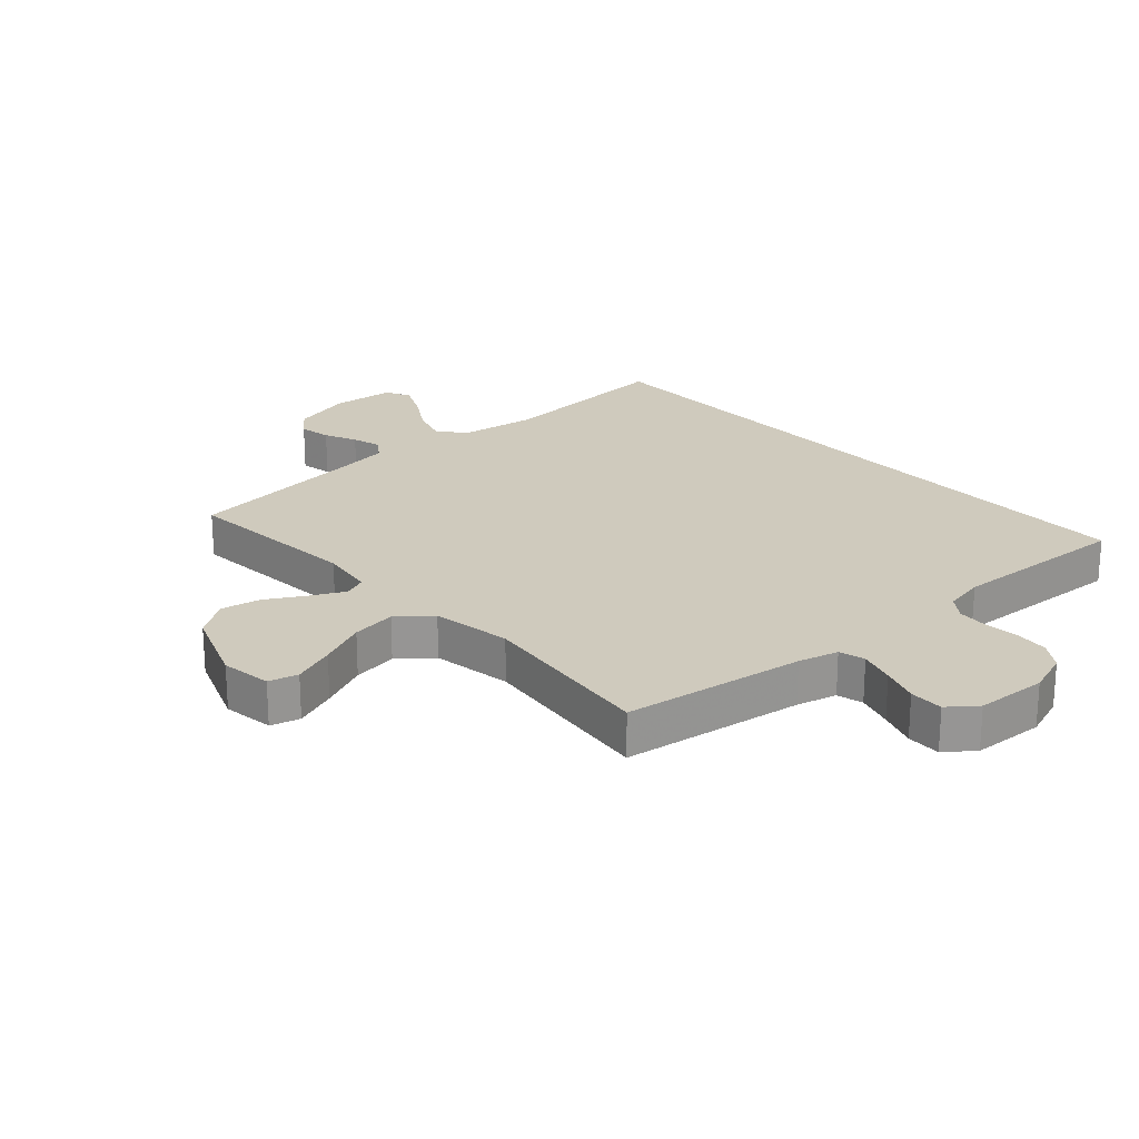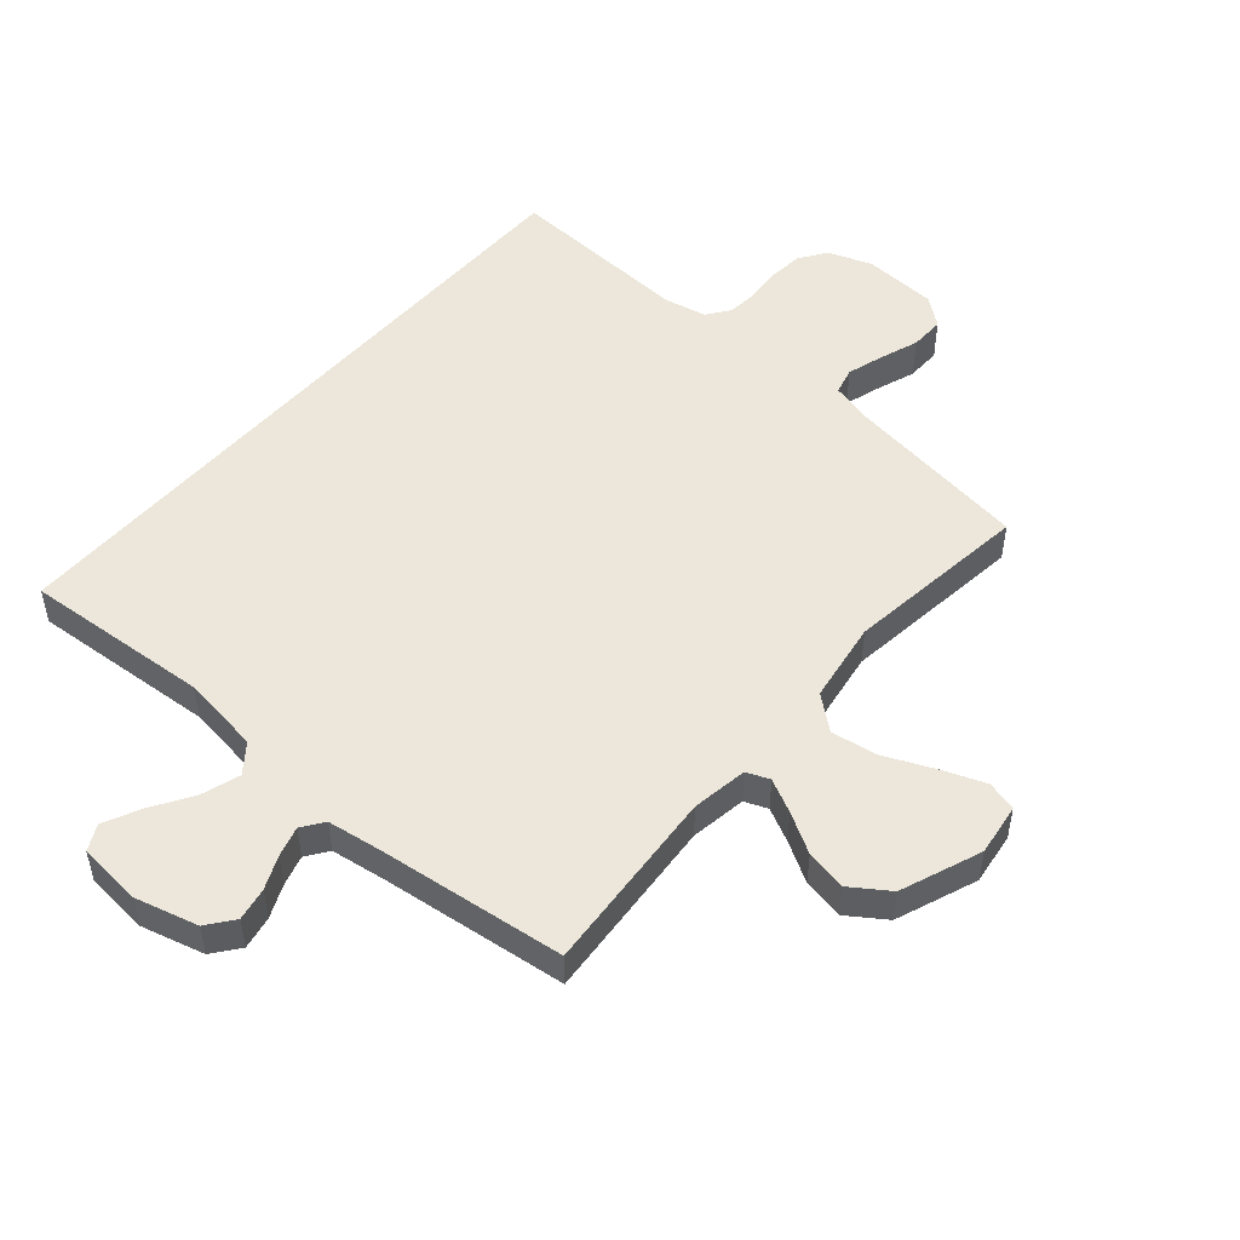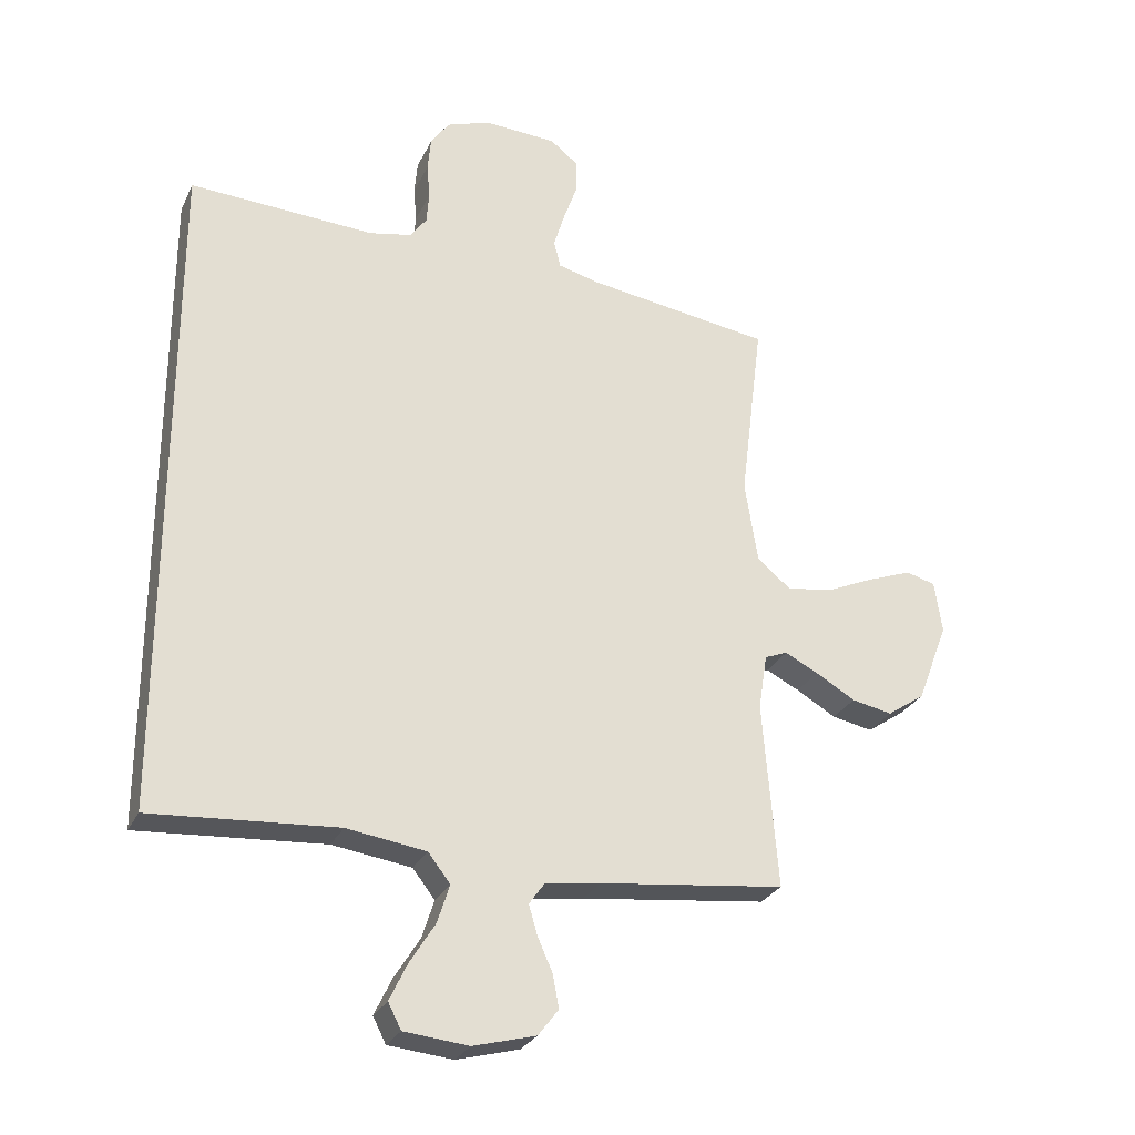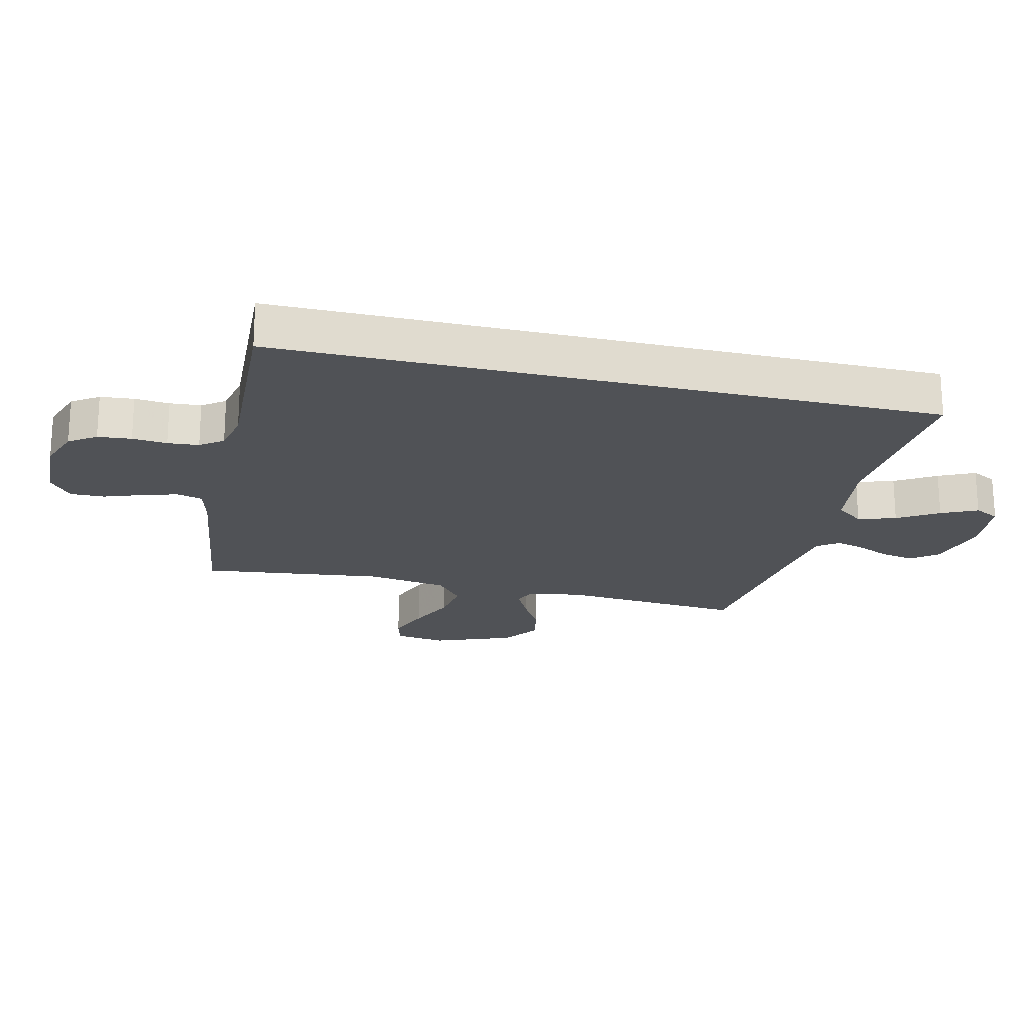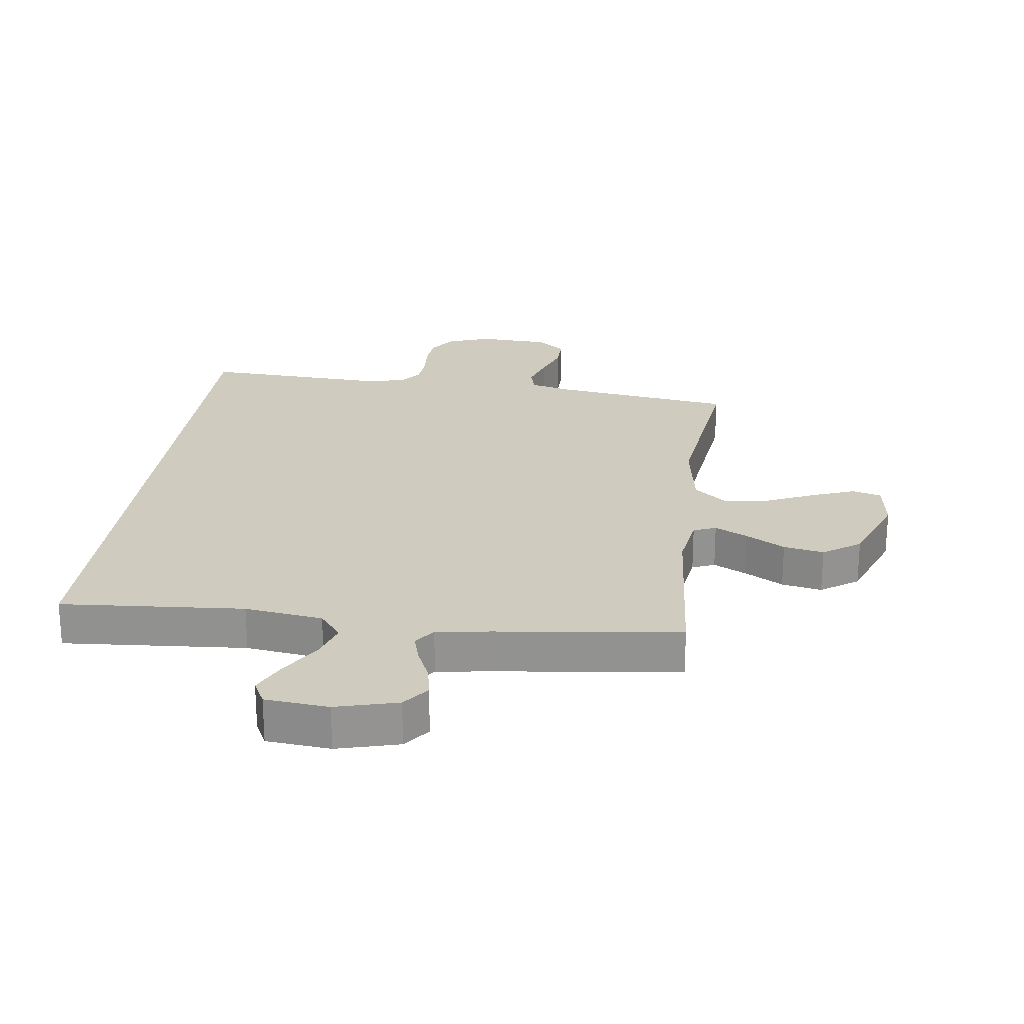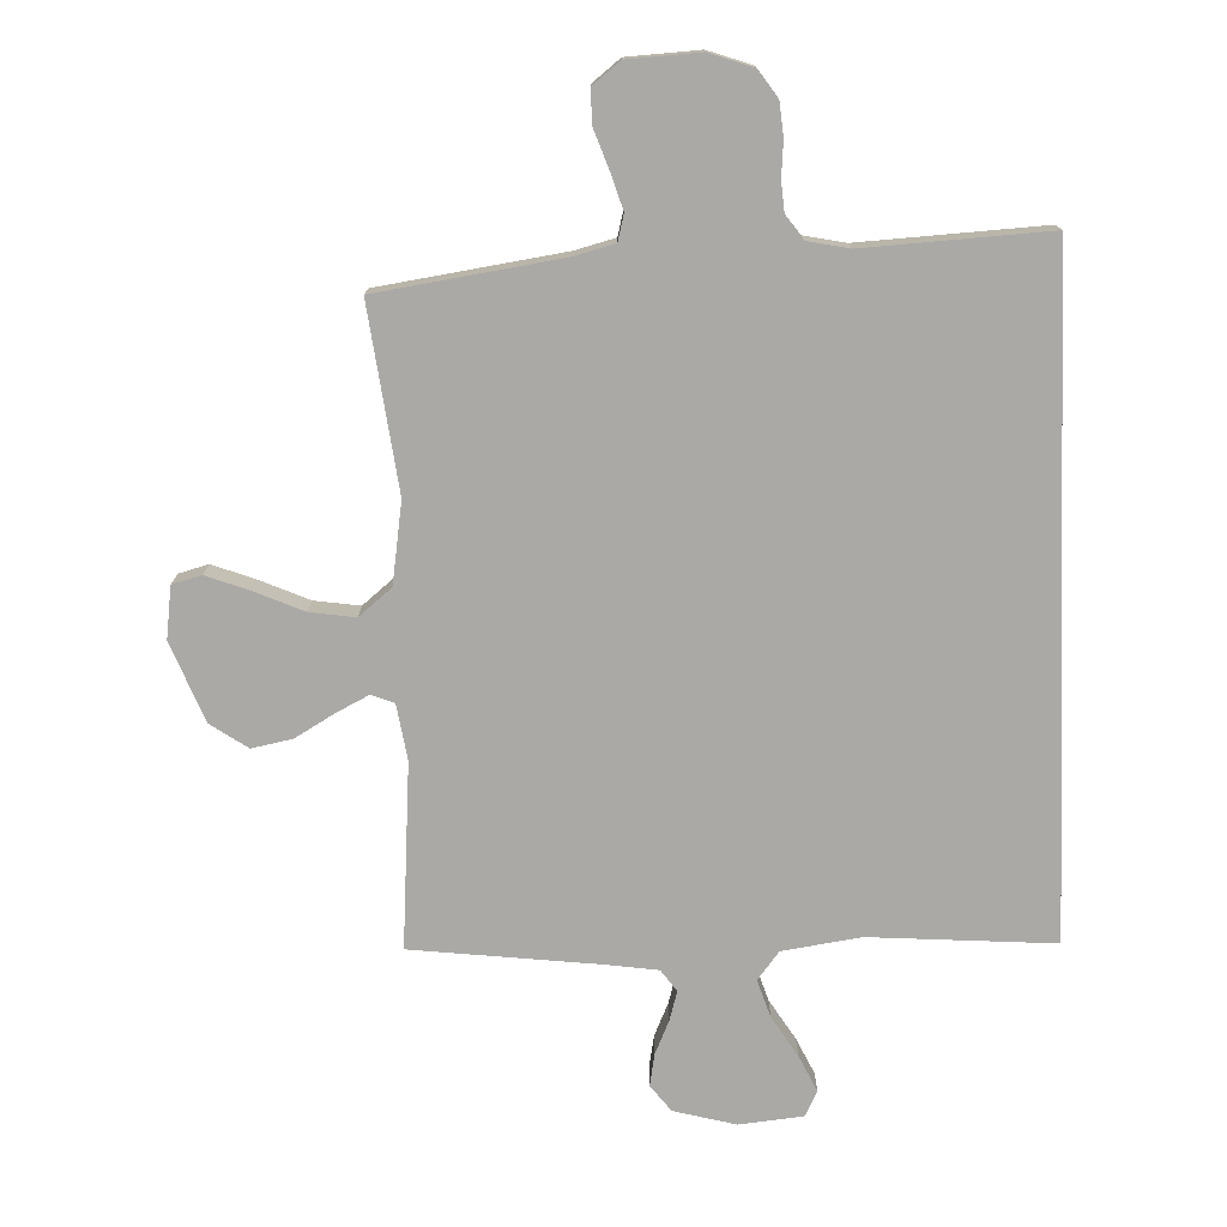
<metadata>
{"format":"obj","ext":"obj","renderer":"f3d","projection":"perspective","resolution":1024,"background":"white","views":[{"elev":22.8,"azim":-42.1,"up":"+Y"},{"elev":50.5,"azim":-139.2,"up":"+Y"},{"elev":-27.9,"azim":158.4,"up":"+Z"},{"elev":-20.9,"azim":76.5,"up":"+Y"},{"elev":23.7,"azim":-172.6,"up":"+Y"},{"elev":-75.6,"azim":2.2,"up":"+Y"}]}
</metadata>
<code>
v -0.5 0.07 0.5
v -0.2 0.07 0.543
v -0.134 0.07 0.56
v -0.123 0.07 0.603
v -0.141 0.07 0.662
v -0.163 0.07 0.724
v -0.164 0.07 0.78
v -0.118 0.07 0.816
v 0 0.07 0.822
v 0.071 0.07 0.797
v 0.101 0.07 0.753
v 0.106 0.07 0.698
v 0.101 0.07 0.641
v 0.105 0.07 0.59
v 0.132 0.07 0.553
v 0.2 0.07 0.539
v 0.5 0.07 0.554
v 0.5 0.07 -0.529
v 0.2 0.07 -0.507
v 0.072 0.07 -0.525
v 0.036 0.07 -0.571
v 0.056 0.07 -0.633
v 0.097 0.07 -0.699
v 0.125 0.07 -0.758
v 0.104 0.07 -0.799
v 0 0.07 -0.809
v -0.101 0.07 -0.782
v -0.134 0.07 -0.739
v -0.124 0.07 -0.686
v -0.1 0.07 -0.632
v -0.086 0.07 -0.584
v -0.111 0.07 -0.549
v -0.2 0.07 -0.536
v -0.5 0.07 -0.5
v -0.476 0.07 -0.2
v -0.49 0.07 -0.11
v -0.527 0.07 -0.095
v -0.581 0.07 -0.122
v -0.645 0.07 -0.159
v -0.711 0.07 -0.172
v -0.772 0.07 -0.13
v -0.822 0.07 0
v -0.81 0.07 0.084
v -0.762 0.07 0.097
v -0.691 0.07 0.07
v -0.612 0.07 0.035
v -0.538 0.07 0.024
v -0.484 0.07 0.068
v -0.463 0.07 0.2
v -0.5 0 0.5
v -0.2 0 0.543
v -0.134 0 0.56
v -0.123 0 0.603
v -0.141 0 0.662
v -0.163 0 0.724
v -0.164 0 0.78
v -0.118 0 0.816
v 0 0 0.822
v 0.071 0 0.797
v 0.101 0 0.753
v 0.106 0 0.698
v 0.101 0 0.641
v 0.105 0 0.59
v 0.132 0 0.553
v 0.2 0 0.539
v 0.5 0 0.554
v 0.5 0 -0.529
v 0.2 0 -0.507
v 0.072 0 -0.525
v 0.036 0 -0.571
v 0.056 0 -0.633
v 0.097 0 -0.699
v 0.125 0 -0.758
v 0.104 0 -0.799
v 0 0 -0.809
v -0.101 0 -0.782
v -0.134 0 -0.739
v -0.124 0 -0.686
v -0.1 0 -0.632
v -0.086 0 -0.584
v -0.111 0 -0.549
v -0.2 0 -0.536
v -0.5 0 -0.5
v -0.476 0 -0.2
v -0.49 0 -0.11
v -0.527 0 -0.095
v -0.581 0 -0.122
v -0.645 0 -0.159
v -0.711 0 -0.172
v -0.772 0 -0.13
v -0.822 0 0
v -0.81 0 0.084
v -0.762 0 0.097
v -0.691 0 0.07
v -0.612 0 0.035
v -0.538 0 0.024
v -0.484 0 0.068
v -0.463 0 0.2
f 43 44 45 46
f 41 42 43 46
f 41 46 47
f 38 39 40 41
f 37 38 41 47
f 36 37 47 48
f 33 34 35
f 32 33 35 36
f 27 28 29 30
f 27 30 31
f 26 27 31
f 25 26 31
f 22 23 24 25
f 21 22 25 31
f 20 21 31 32
f 16 17 18 19
f 15 16 19 20
f 14 15 20 32
f 10 11 12 13
f 5 6 7 8
f 4 5 8 9
f 3 4 9 10
f 49 1 2
f 49 2 3
f 48 49 3
f 14 32 36 48
f 13 14 48
f 3 10 13 48
f 95 94 93 92
f 95 92 91 90
f 96 95 90
f 90 89 88 87
f 96 90 87 86
f 97 96 86 85
f 84 83 82
f 85 84 82 81
f 79 78 77 76
f 80 79 76
f 80 76 75
f 80 75 74
f 74 73 72 71
f 80 74 71 70
f 81 80 70 69
f 68 67 66 65
f 69 68 65 64
f 81 69 64 63
f 62 61 60 59
f 57 56 55 54
f 58 57 54 53
f 59 58 53 52
f 51 50 98
f 52 51 98
f 52 98 97
f 97 85 81 63
f 97 63 62
f 97 62 59 52
f 1 50 51 2
f 2 51 52 3
f 3 52 53 4
f 4 53 54 5
f 5 54 55 6
f 6 55 56 7
f 7 56 57 8
f 8 57 58 9
f 9 58 59 10
f 10 59 60 11
f 11 60 61 12
f 12 61 62 13
f 13 62 63 14
f 14 63 64 15
f 15 64 65 16
f 16 65 66 17
f 17 66 67 18
f 18 67 68 19
f 19 68 69 20
f 20 69 70 21
f 21 70 71 22
f 22 71 72 23
f 23 72 73 24
f 24 73 74 25
f 25 74 75 26
f 26 75 76 27
f 27 76 77 28
f 28 77 78 29
f 29 78 79 30
f 30 79 80 31
f 31 80 81 32
f 32 81 82 33
f 33 82 83 34
f 34 83 84 35
f 35 84 85 36
f 36 85 86 37
f 37 86 87 38
f 38 87 88 39
f 39 88 89 40
f 40 89 90 41
f 41 90 91 42
f 42 91 92 43
f 43 92 93 44
f 44 93 94 45
f 45 94 95 46
f 46 95 96 47
f 47 96 97 48
f 48 97 98 49
f 49 98 50 1

</code>
